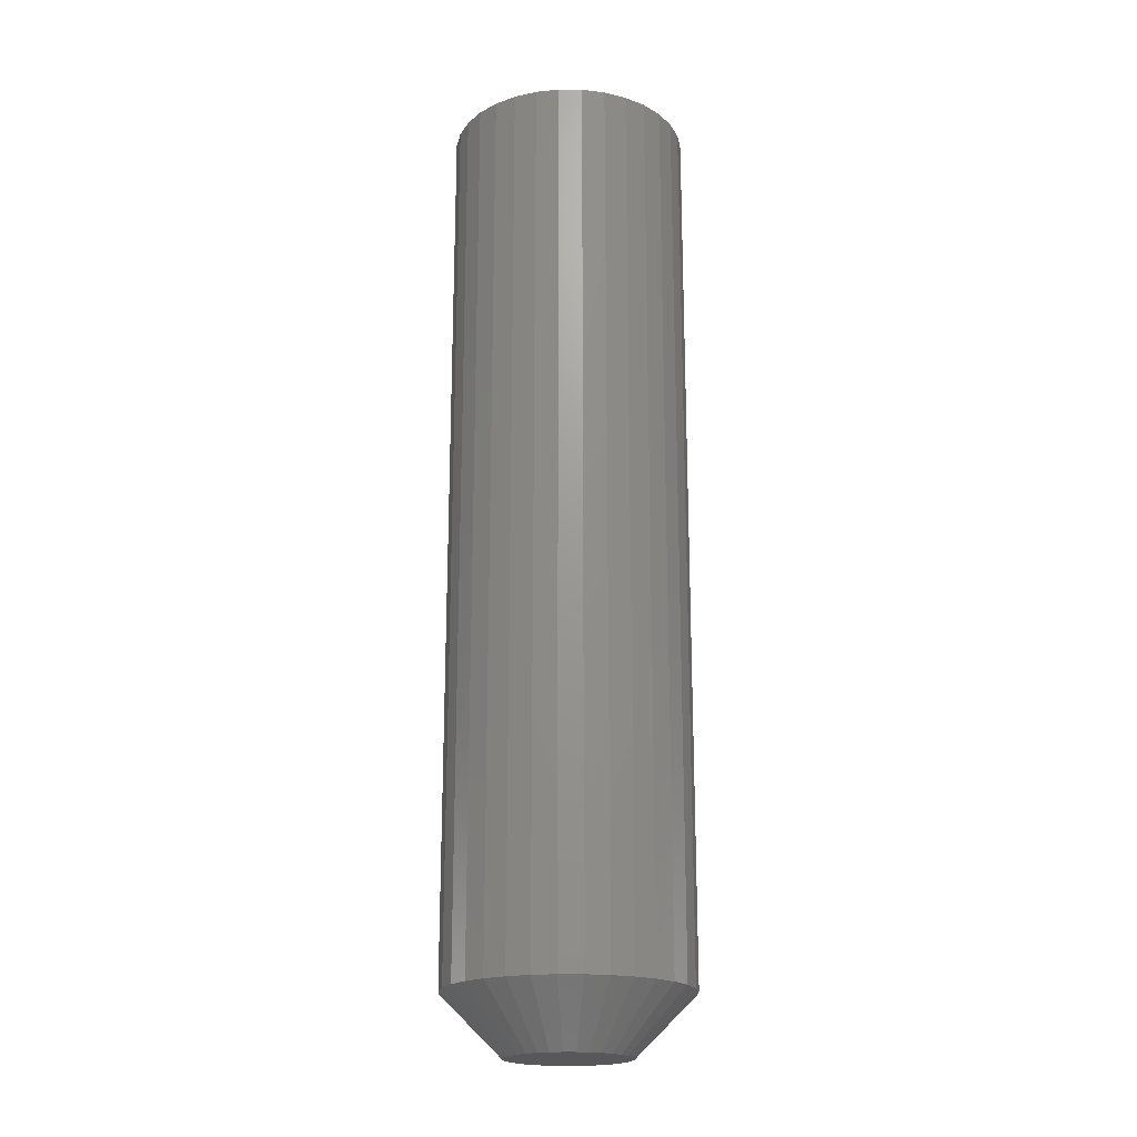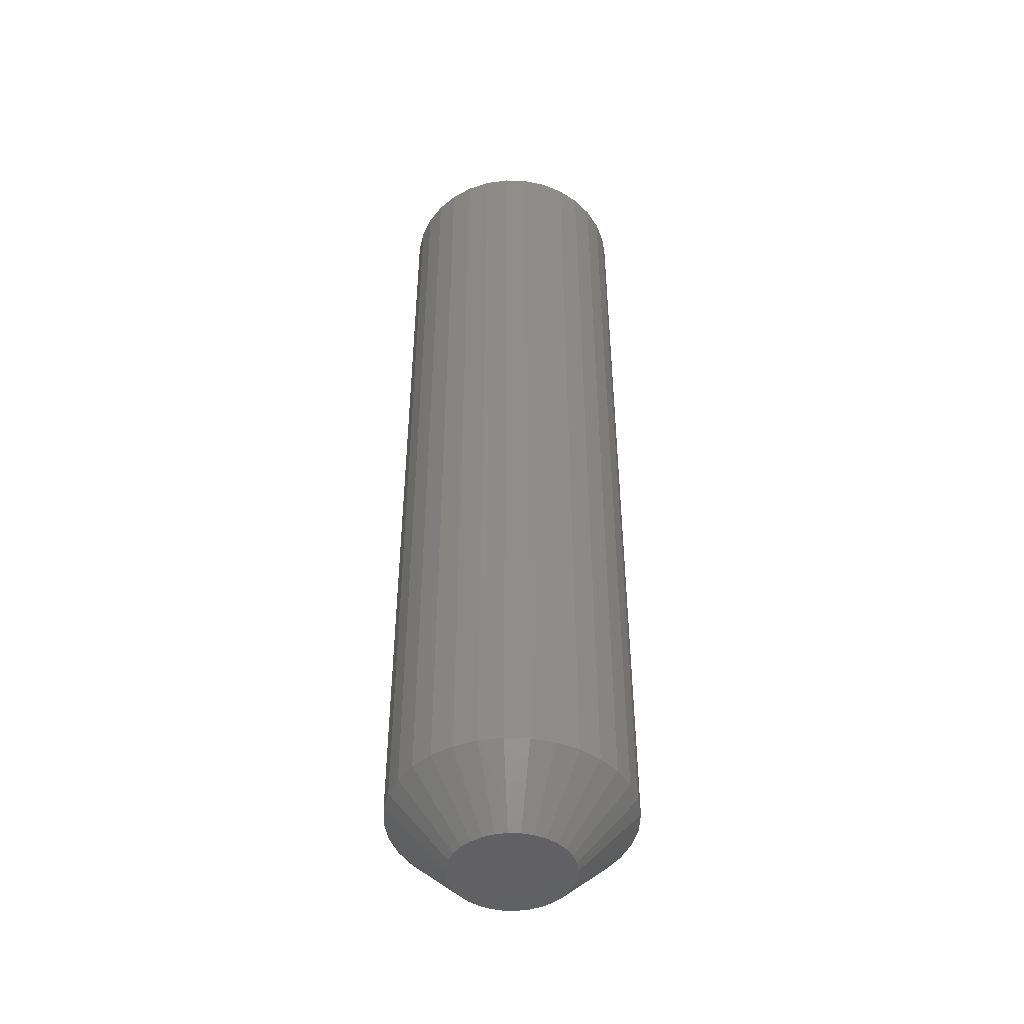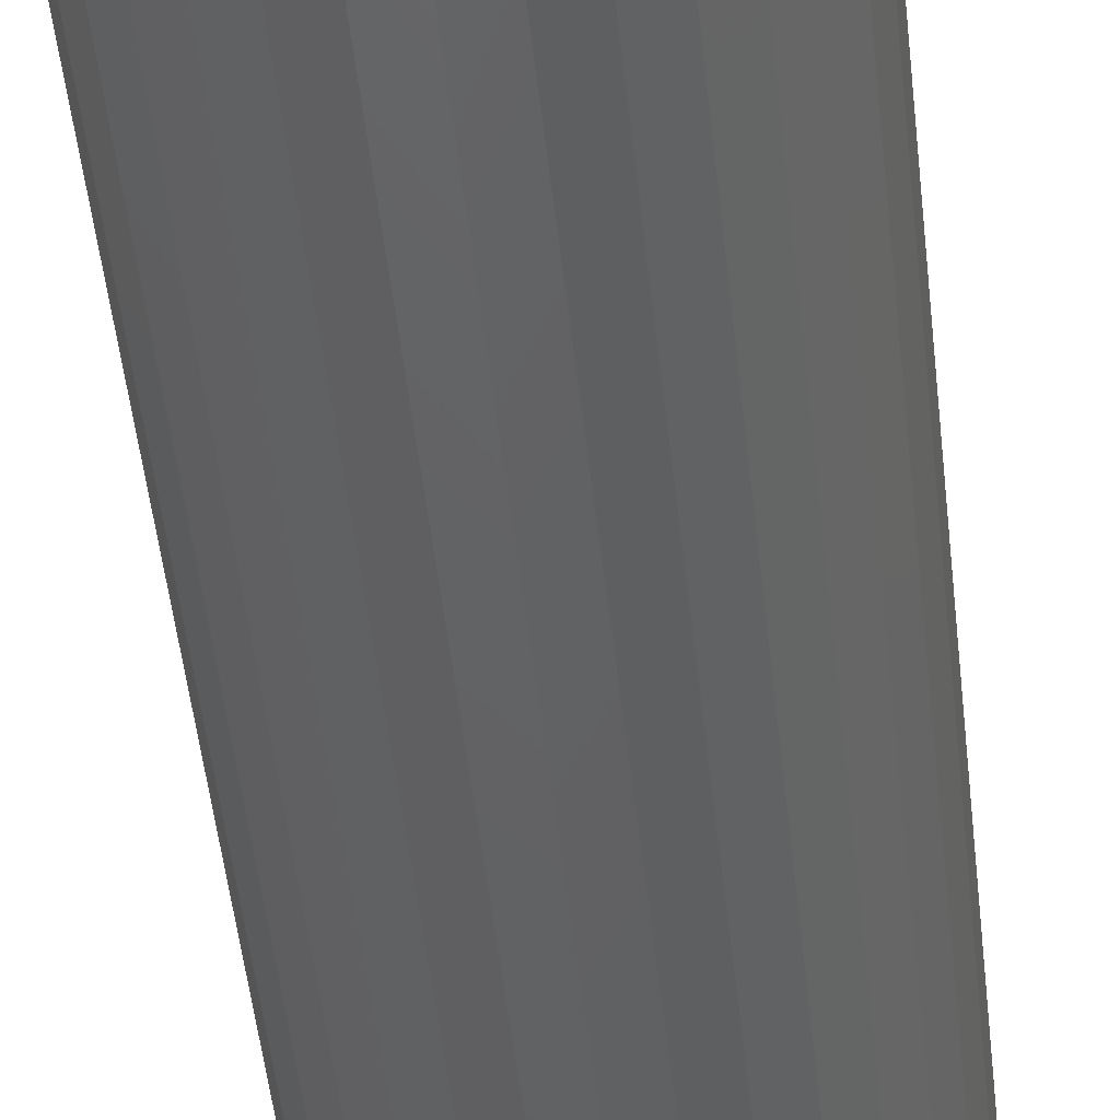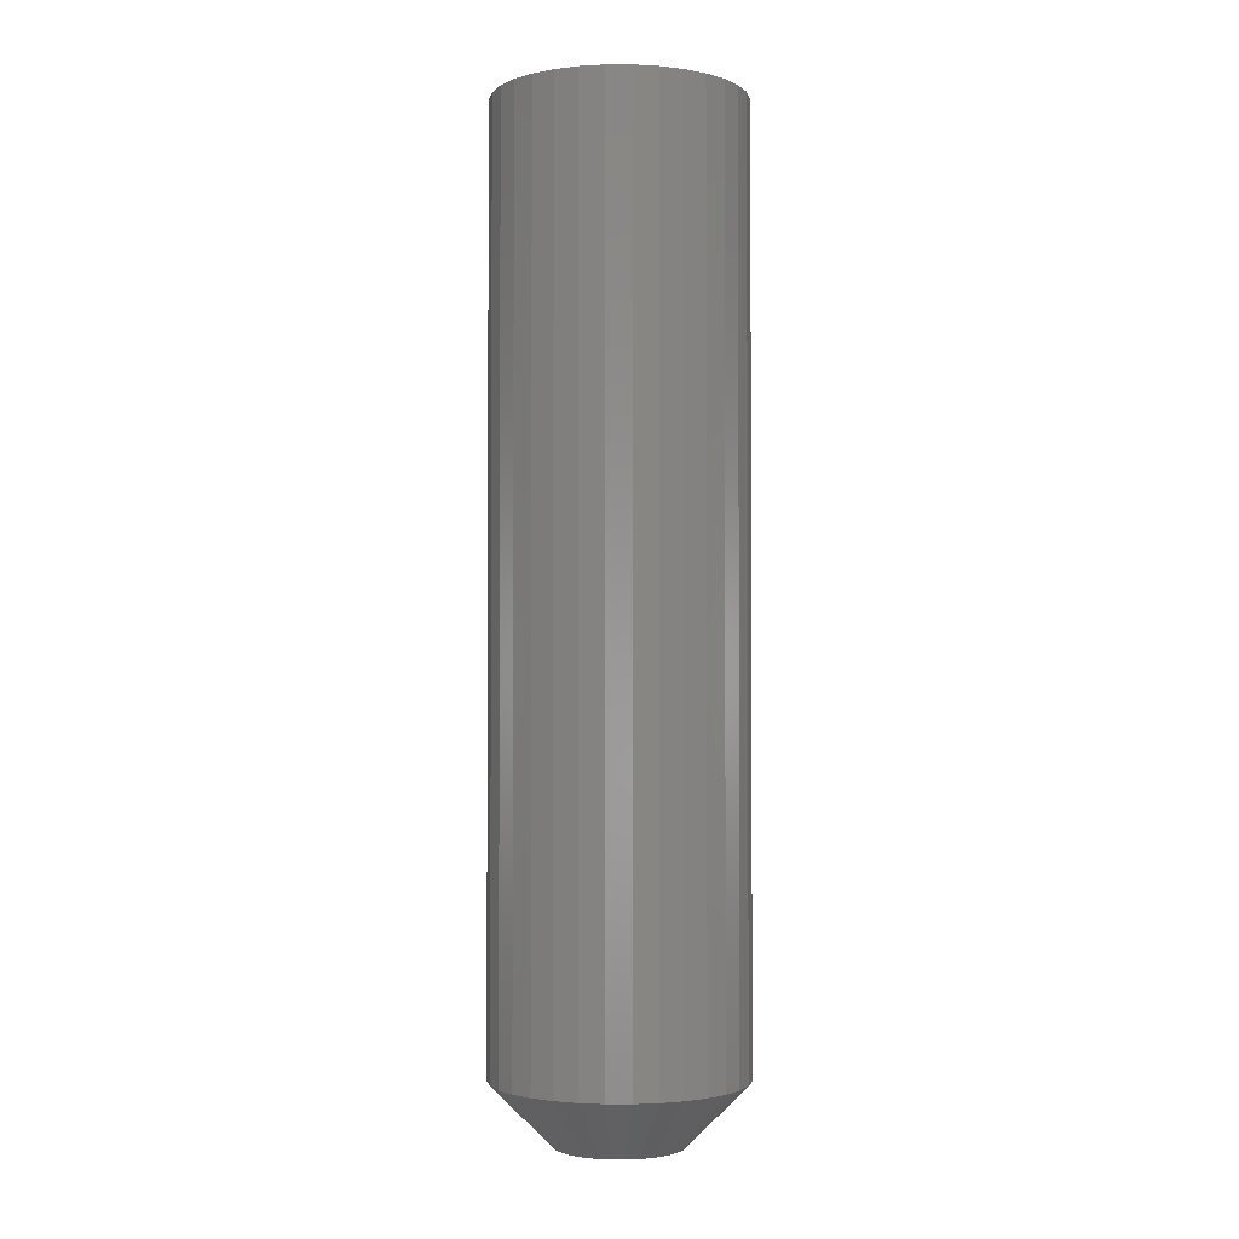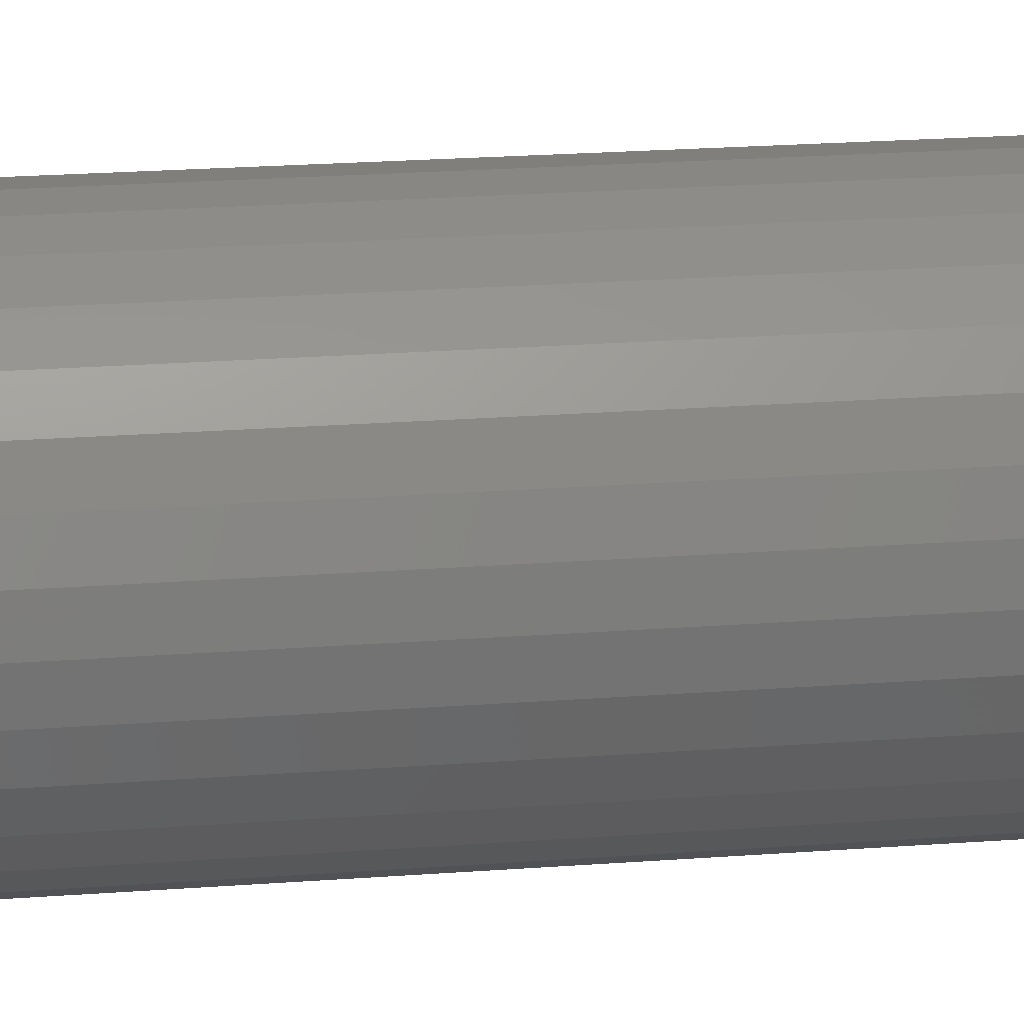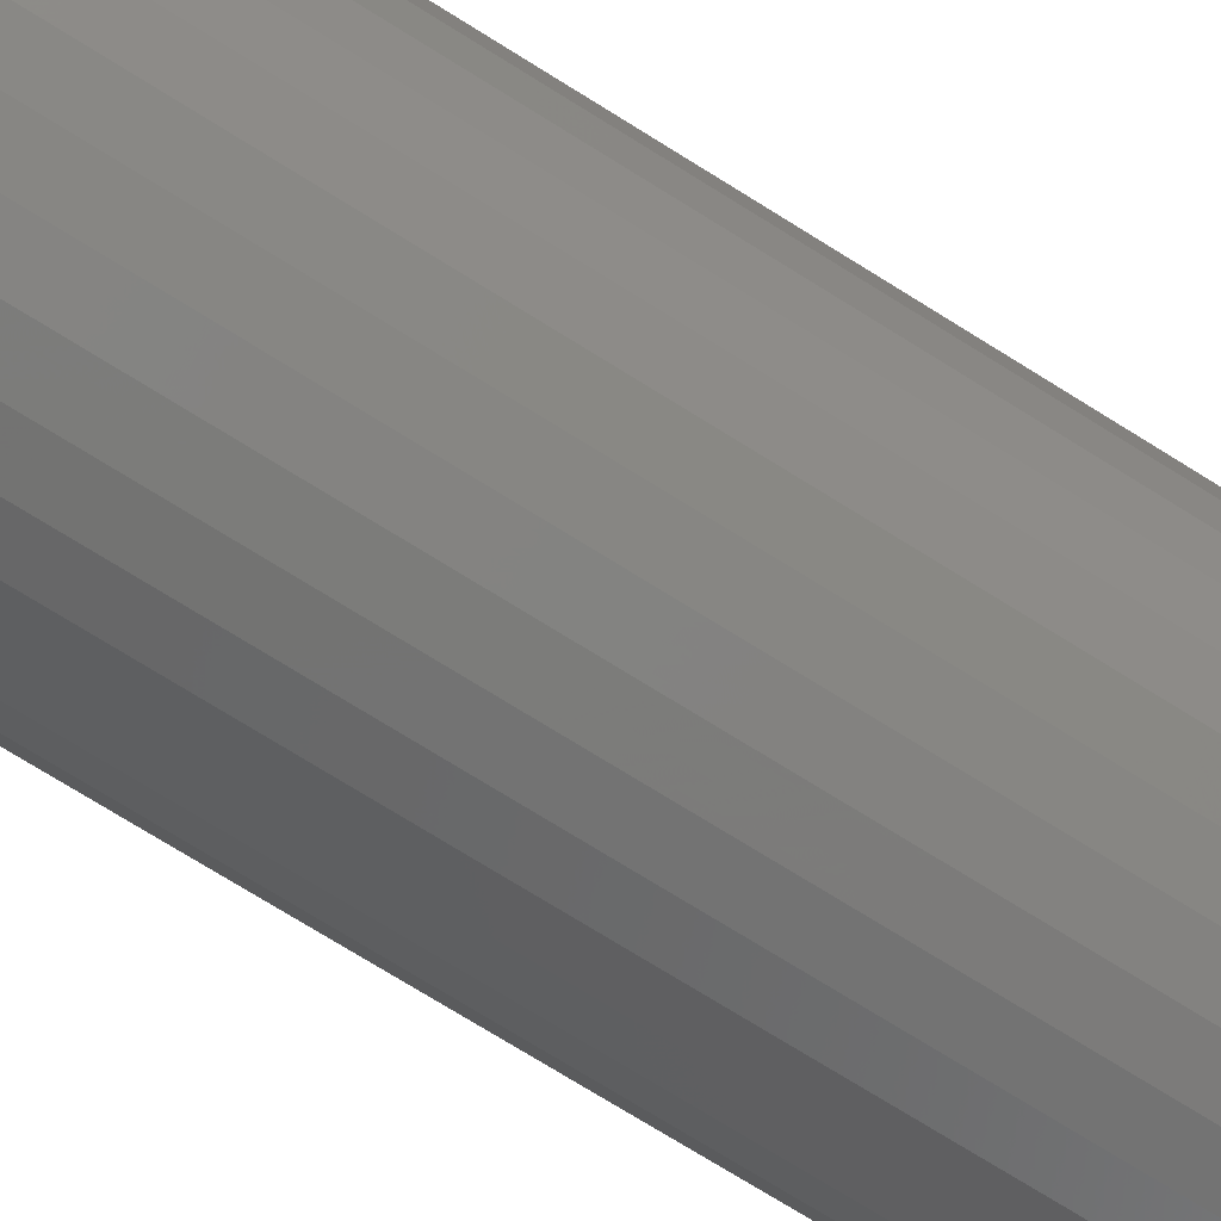
<metadata>
{"format":"stl","ext":"stl","renderer":"f3d","projection":"perspective","resolution":1024,"background":"white","views":[{"elev":-19.9,"azim":117.2,"up":"+Z"},{"elev":-46.4,"azim":-64.0,"up":"+Z"},{"elev":-45.7,"azim":-174.2,"up":"+Y"},{"elev":-2.0,"azim":-39.1,"up":"+Z"},{"elev":19.0,"azim":81.3,"up":"+Y"},{"elev":-70.1,"azim":57.5,"up":"+Y"}]}
</metadata>
<code>
# stl→obj: 96 verts, 188 faces
v -0.01733 0.04422 0
v -0.008351 0.04694 0
v 0.0009868 0.04786 0
v 0.01032 0.04694 0
v 0.0193 0.04422 0
v -0.0256 0.0398 0
v 0.02758 0.0398 0
v -0.03286 0.03384 0
v 0.03483 0.03384 0
v -0.03881 0.02659 0
v 0.04078 0.02659 0
v -0.04323 0.01832 0
v 0.04521 0.01832 0
v -0.04596 0.009337 0
v 0.04793 0.009337 0
v 0.04521 -0.01832 0
v -0.04323 -0.01832 0
v 0.04793 -0.009337 0
v -0.03881 -0.02659 0
v 0.04078 -0.02659 0
v -0.03286 -0.03384 0
v 0.03483 -0.03384 0
v -0.0256 -0.0398 0
v 0.02758 -0.0398 0
v -0.01733 -0.04422 0
v 0.0193 -0.04422 0
v -0.008351 -0.04694 0
v 0.0009868 -0.04786 0
v 0.01032 -0.04694 0
v -0.04596 -0.009337 0
v -0.04688 2.951e-18 0
v 0.04885 -5.714e-17 0
v 0.09572 -1.073e-16 0.04688
v 0.09572 0 0.75
v 0.0939 -0.01848 0.04688
v 0.0939 -0.01848 0.75
v 0.08851 -0.03625 0.04688
v 0.08851 -0.03625 0.75
v 0.07976 -0.05263 0.04688
v 0.07976 -0.05263 0.75
v 0.06798 -0.06699 0.04688
v 0.06798 -0.06699 0.75
v 0.05362 -0.07877 0.04688
v 0.05362 -0.07877 0.75
v 0.03724 -0.08753 0.04688
v 0.03724 -0.08753 0.75
v 0.01947 -0.09292 0.04688
v 0.01947 -0.09292 0.75
v 0.0009868 -0.09474 0.04688
v 0.0009868 -0.09474 0.75
v -0.0175 -0.09292 0.04688
v -0.0175 -0.09292 0.75
v -0.03527 -0.08753 0.04688
v -0.03527 -0.08753 0.75
v -0.05165 -0.07877 0.04688
v -0.05165 -0.07877 0.75
v -0.066 -0.06699 0.04688
v -0.066 -0.06699 0.75
v -0.07778 -0.05263 0.04688
v -0.07778 -0.05263 0.75
v -0.08654 -0.03625 0.04688
v -0.08654 -0.03625 0.75
v -0.09193 -0.01848 0.04688
v -0.09193 -0.01848 0.75
v -0.09375 1.16e-17 0.04688
v -0.09375 1.16e-17 0.75
v -0.09193 0.01848 0.04688
v -0.09193 0.01848 0.75
v -0.08654 0.03625 0.04688
v -0.08654 0.03625 0.75
v -0.07778 0.05263 0.04688
v -0.07778 0.05263 0.75
v -0.066 0.06699 0.04688
v -0.066 0.06699 0.75
v -0.05165 0.07877 0.04688
v -0.05165 0.07877 0.75
v -0.03527 0.08753 0.04688
v -0.03527 0.08753 0.75
v -0.0175 0.09292 0.04688
v -0.0175 0.09292 0.75
v 0.0009868 0.09474 0.04688
v 0.0009868 0.09474 0.75
v 0.01947 0.09292 0.04688
v 0.01947 0.09292 0.75
v 0.03724 0.08753 0.04688
v 0.03724 0.08753 0.75
v 0.05362 0.07877 0.04688
v 0.05362 0.07877 0.75
v 0.06798 0.06699 0.04688
v 0.06798 0.06699 0.75
v 0.07976 0.05263 0.04688
v 0.07976 0.05263 0.75
v 0.08851 0.03625 0.04688
v 0.08851 0.03625 0.75
v 0.0939 0.01848 0.04688
v 0.0939 0.01848 0.75
f 1 2 3
f 1 3 4
f 5 1 4
f 6 1 5
f 7 6 5
f 8 6 7
f 9 8 7
f 10 8 9
f 11 10 9
f 12 10 11
f 13 12 11
f 14 12 13
f 15 14 13
f 16 17 18
f 19 17 16
f 20 19 16
f 21 19 20
f 22 21 20
f 23 21 22
f 24 23 22
f 25 23 24
f 26 25 24
f 27 25 26
f 28 27 26
f 29 28 26
f 17 30 18
f 18 30 31
f 18 31 32
f 32 31 14
f 32 14 15
f 33 34 35
f 35 34 36
f 35 36 37
f 37 36 38
f 37 38 39
f 39 38 40
f 39 40 41
f 41 40 42
f 41 42 43
f 43 42 44
f 43 44 45
f 45 44 46
f 45 46 47
f 47 46 48
f 47 48 49
f 49 48 50
f 49 50 51
f 51 50 52
f 51 52 53
f 53 52 54
f 53 54 55
f 55 54 56
f 55 56 57
f 57 56 58
f 57 58 59
f 59 58 60
f 59 60 61
f 61 60 62
f 61 62 63
f 63 62 64
f 63 64 65
f 65 64 66
f 65 66 67
f 67 66 68
f 67 68 69
f 69 68 70
f 69 70 71
f 71 70 72
f 71 72 73
f 73 72 74
f 73 74 75
f 75 74 76
f 75 76 77
f 77 76 78
f 77 78 79
f 79 78 80
f 79 80 81
f 81 80 82
f 81 82 83
f 83 82 84
f 83 84 85
f 85 84 86
f 85 86 87
f 87 86 88
f 87 88 89
f 89 88 90
f 89 90 91
f 91 90 92
f 91 92 93
f 93 92 94
f 93 94 95
f 95 94 96
f 95 96 33
f 33 96 34
f 32 95 33
f 32 15 95
f 65 14 31
f 65 67 14
f 13 93 95
f 13 95 15
f 11 89 91
f 91 93 11
f 11 93 13
f 5 85 87
f 5 87 7
f 87 9 7
f 4 81 83
f 83 85 4
f 4 85 5
f 1 77 79
f 1 79 2
f 79 3 2
f 6 73 75
f 75 77 6
f 6 77 1
f 12 69 71
f 12 71 10
f 71 8 10
f 67 69 14
f 14 69 12
f 89 11 9
f 9 87 89
f 81 4 3
f 3 79 81
f 73 6 8
f 8 71 73
f 31 63 65
f 31 30 63
f 33 18 32
f 33 35 18
f 17 61 63
f 17 63 30
f 19 57 59
f 59 61 19
f 19 61 17
f 25 53 55
f 25 55 23
f 55 21 23
f 27 49 51
f 51 53 27
f 27 53 25
f 26 45 47
f 26 47 29
f 47 28 29
f 24 41 43
f 43 45 24
f 24 45 26
f 16 37 39
f 16 39 20
f 39 22 20
f 35 37 18
f 18 37 16
f 57 19 21
f 21 55 57
f 49 27 28
f 28 47 49
f 41 24 22
f 22 39 41
f 80 84 82
f 84 80 78
f 84 78 86
f 86 78 76
f 86 76 88
f 44 54 46
f 46 54 52
f 46 52 48
f 48 52 50
f 88 76 90
f 90 76 74
f 90 74 92
f 92 74 72
f 92 72 94
f 94 72 70
f 94 70 96
f 96 70 68
f 96 68 34
f 34 68 66
f 34 66 36
f 36 66 64
f 36 64 38
f 38 64 62
f 38 62 40
f 40 62 60
f 40 60 42
f 42 60 58
f 42 58 44
f 44 58 56
f 44 56 54

</code>
